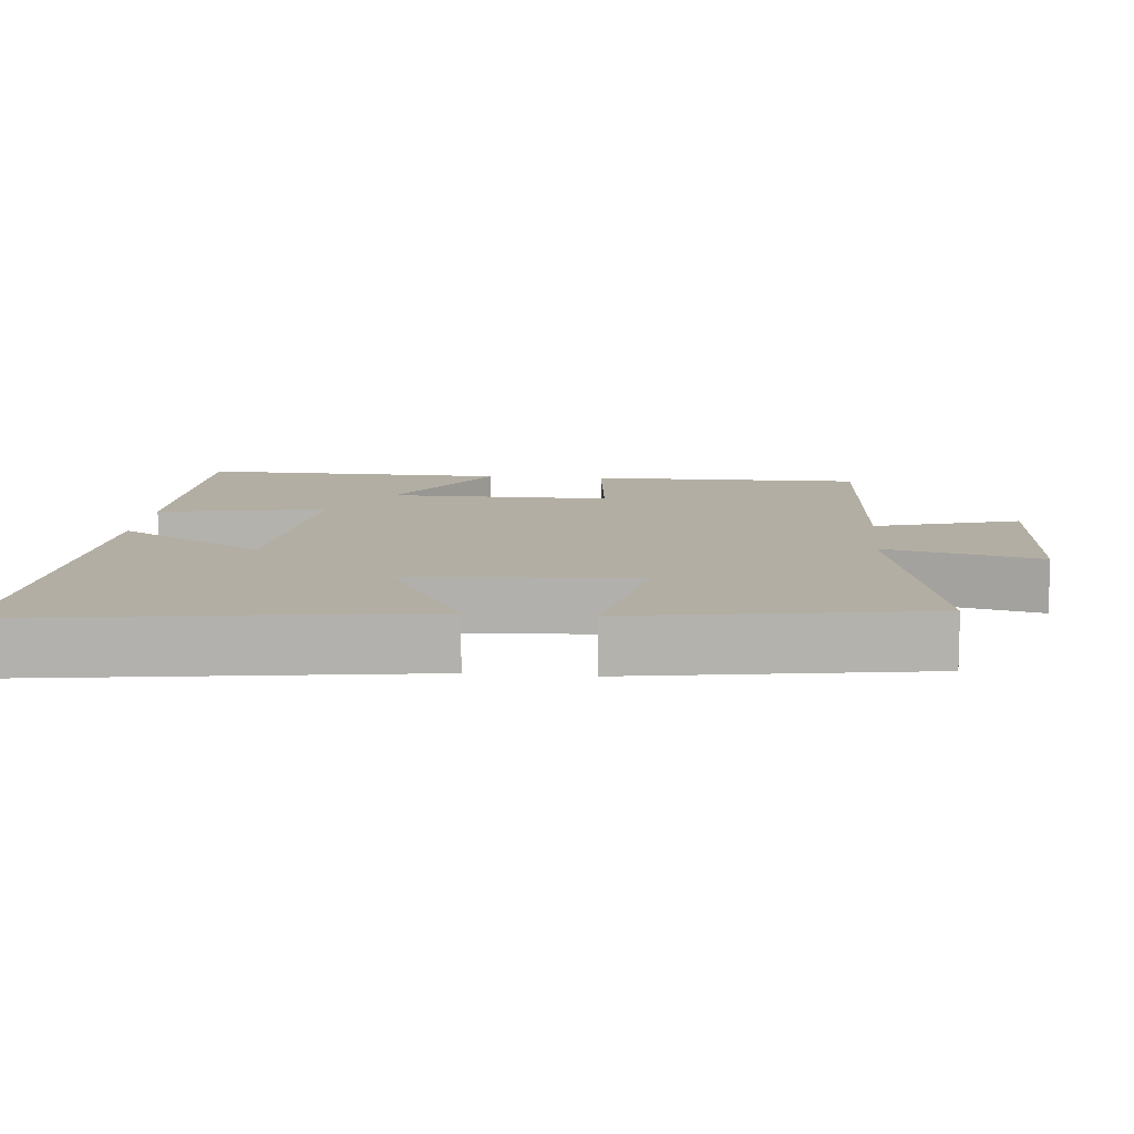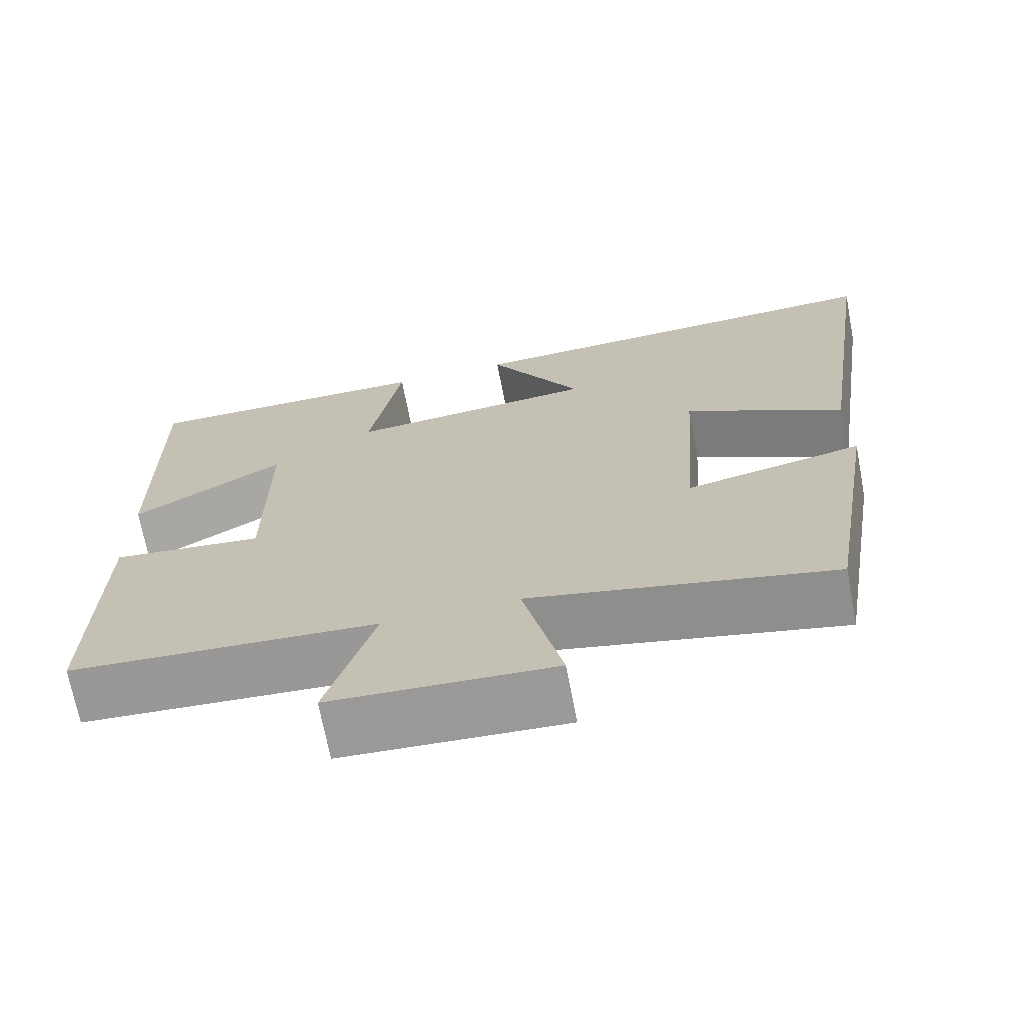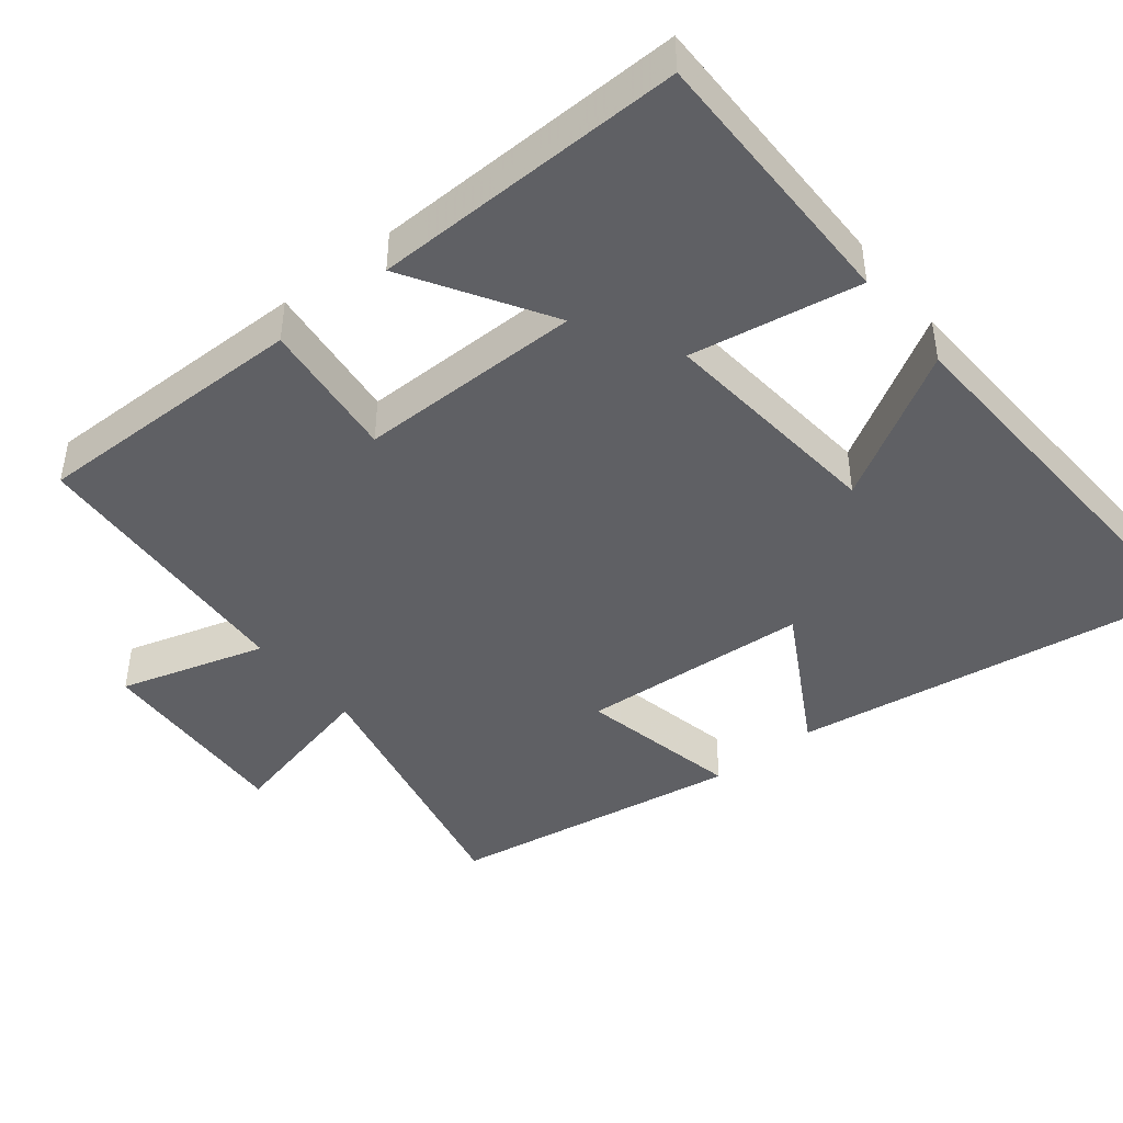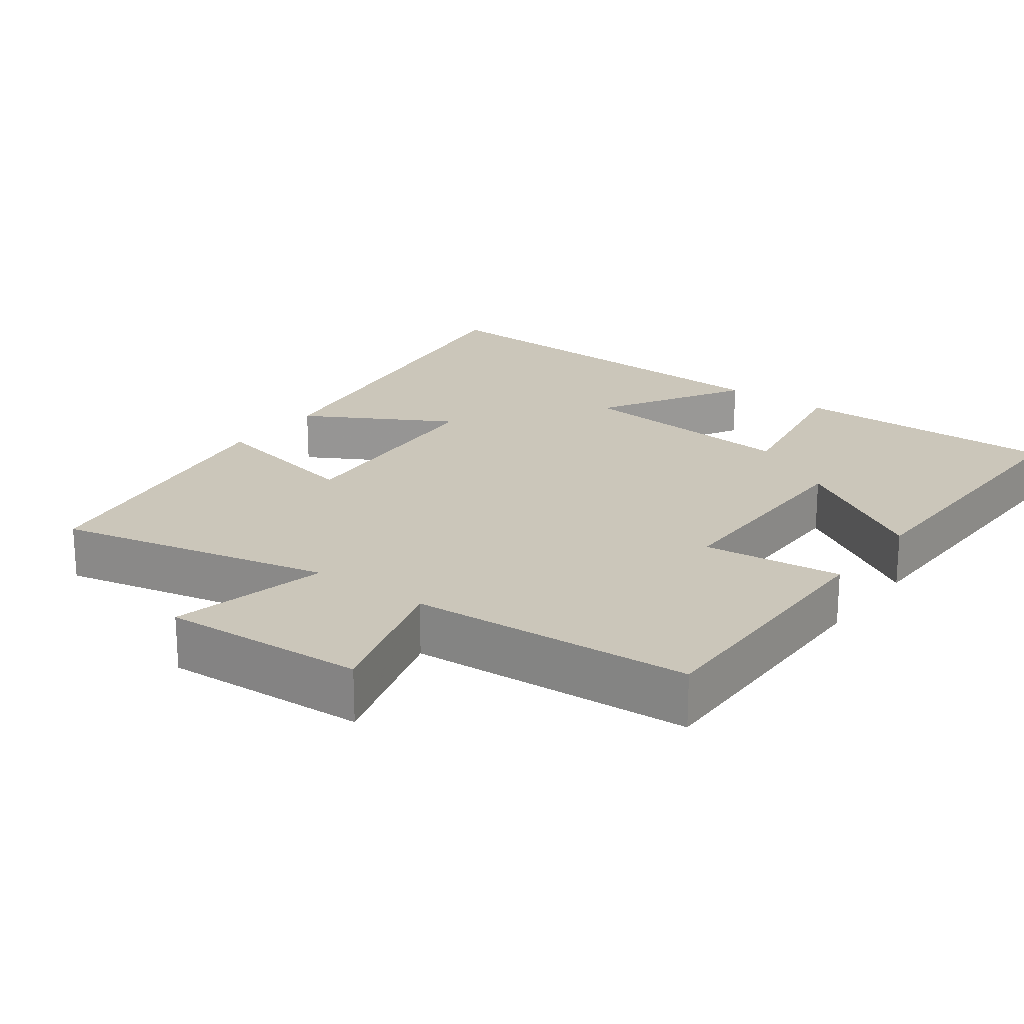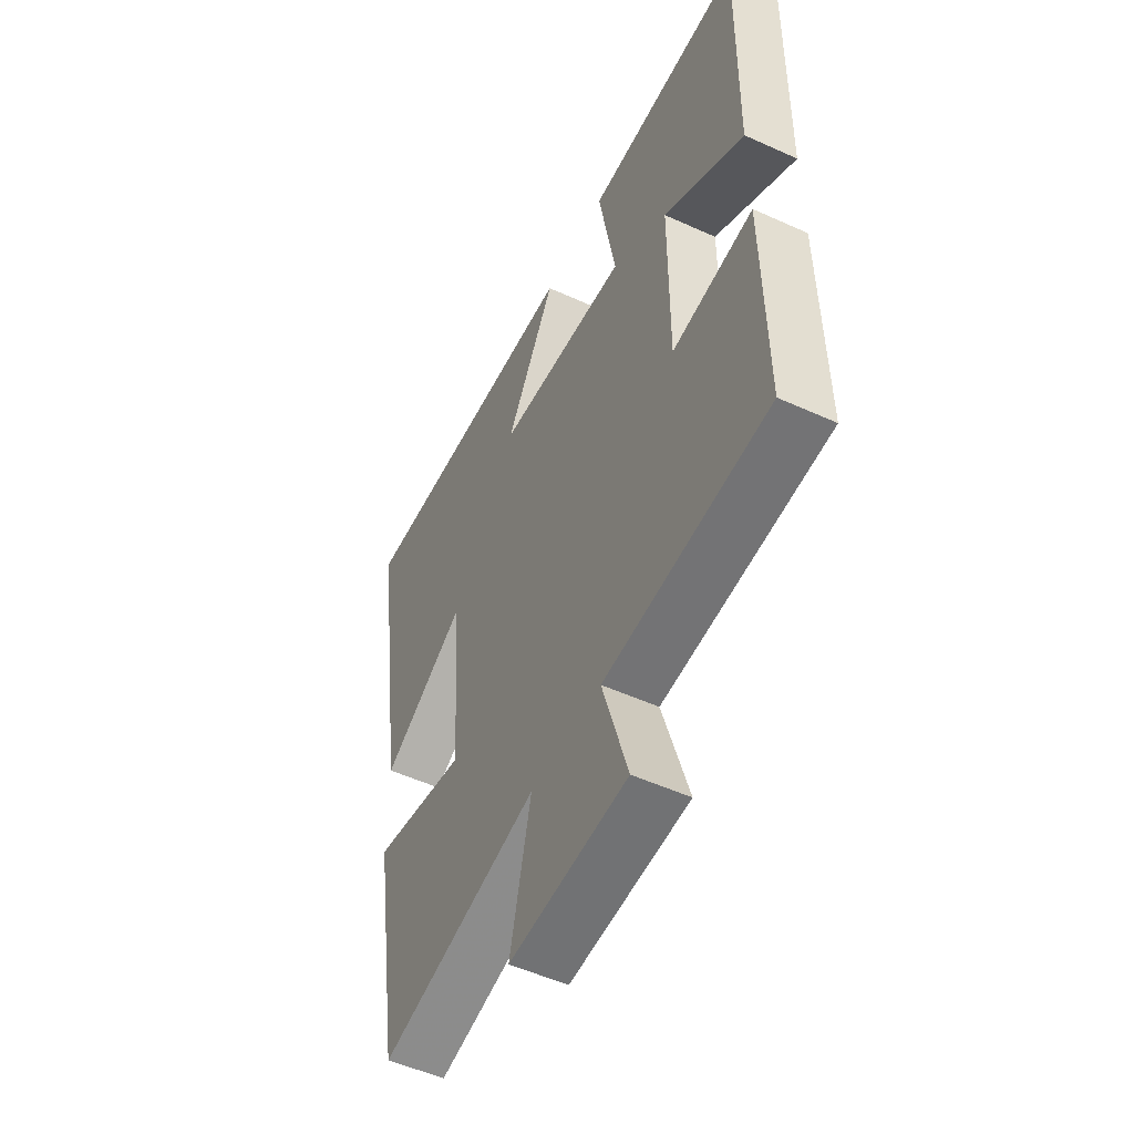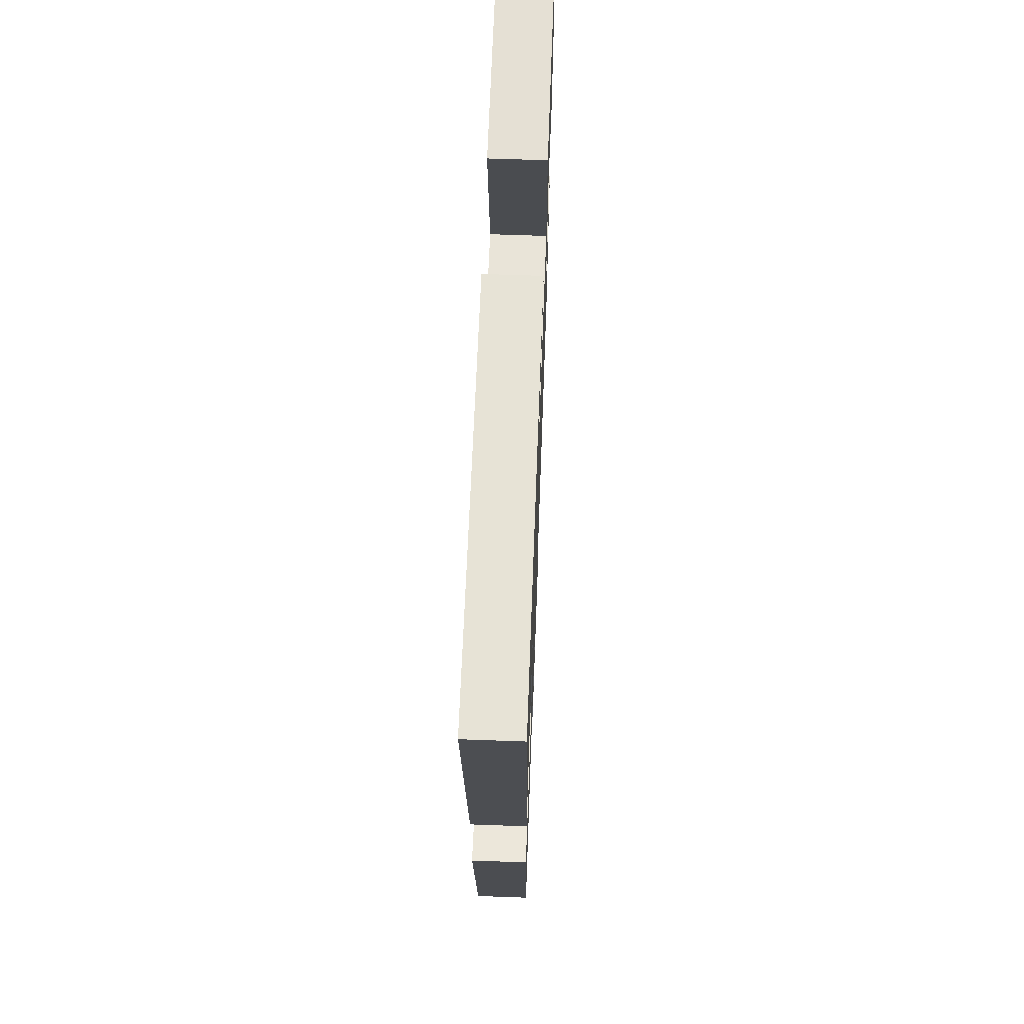
<metadata>
{"format":"obj","ext":"obj","renderer":"f3d","projection":"perspective","resolution":1024,"background":"white","views":[{"elev":11.0,"azim":95.7,"up":"+Y"},{"elev":-70.0,"azim":10.8,"up":"+Z"},{"elev":-43.8,"azim":-51.1,"up":"+Y"},{"elev":21.1,"azim":-143.4,"up":"+Y"},{"elev":-52.4,"azim":-116.1,"up":"+Z"},{"elev":65.1,"azim":92.1,"up":"+Z"}]}
</metadata>
<code>
v 0.581 0.07 0.524
v 0.5 0.07 -0.022
v 0.299 0.07 0.092
v 0.277 0.07 -0.224
v 0.5 0.07 -0.178
v 0.433 0.07 -0.585
v 0.054 0.07 -0.5
v 0.104 0.07 -0.717
v -0.176 0.07 -0.701
v -0.116 0.07 -0.5
v -0.505 0.07 -0.474
v -0.5 0.07 -0.095
v -0.308 0.07 -0.117
v -0.308 0.07 0.191
v -0.5 0.07 0.075
v -0.507 0.07 0.503
v -0.134 0.07 0.5
v -0.175 0.07 0.268
v 0.139 0.07 0.296
v 0.02 0.07 0.5
v 0.581 0 0.524
v 0.5 0 -0.022
v 0.299 0 0.092
v 0.277 0 -0.224
v 0.5 0 -0.178
v 0.433 0 -0.585
v 0.054 0 -0.5
v 0.104 0 -0.717
v -0.176 0 -0.701
v -0.116 0 -0.5
v -0.505 0 -0.474
v -0.5 0 -0.095
v -0.308 0 -0.117
v -0.308 0 0.191
v -0.5 0 0.075
v -0.507 0 0.503
v -0.134 0 0.5
v -0.175 0 0.268
v 0.139 0 0.296
v 0.02 0 0.5
f 19 20 1 2
f 16 17 18
f 14 15 16
f 14 16 18
f 13 14 18 19
f 10 11 12 13
f 7 8 9 10
f 7 10 13 19
f 4 5 6 7
f 3 4 7 19
f 2 3 19
f 22 21 40 39
f 38 37 36
f 36 35 34
f 38 36 34
f 39 38 34 33
f 33 32 31 30
f 30 29 28 27
f 39 33 30 27
f 27 26 25 24
f 39 27 24 23
f 39 23 22
f 1 21 22 2
f 2 22 23 3
f 3 23 24 4
f 4 24 25 5
f 5 25 26 6
f 6 26 27 7
f 7 27 28 8
f 8 28 29 9
f 9 29 30 10
f 10 30 31 11
f 11 31 32 12
f 12 32 33 13
f 13 33 34 14
f 14 34 35 15
f 15 35 36 16
f 16 36 37 17
f 17 37 38 18
f 18 38 39 19
f 19 39 40 20
f 20 40 21 1

</code>
